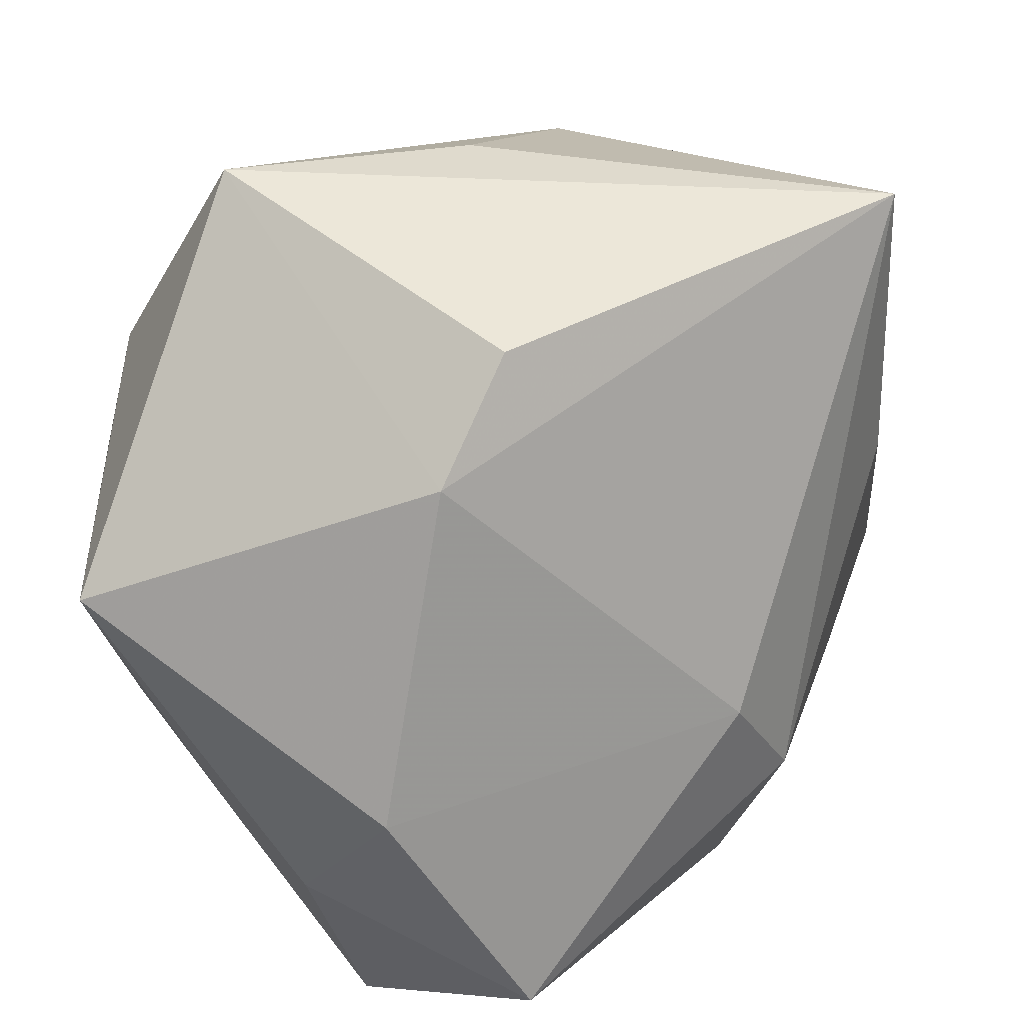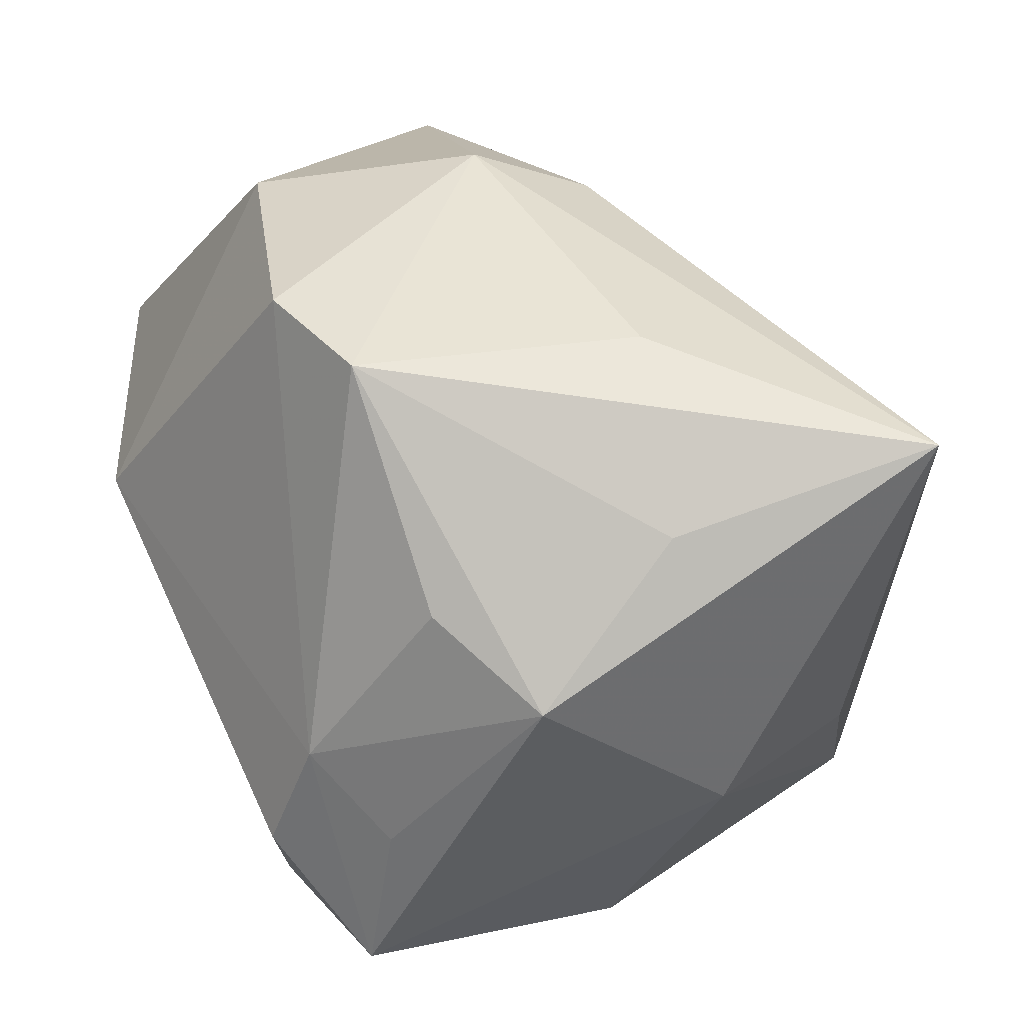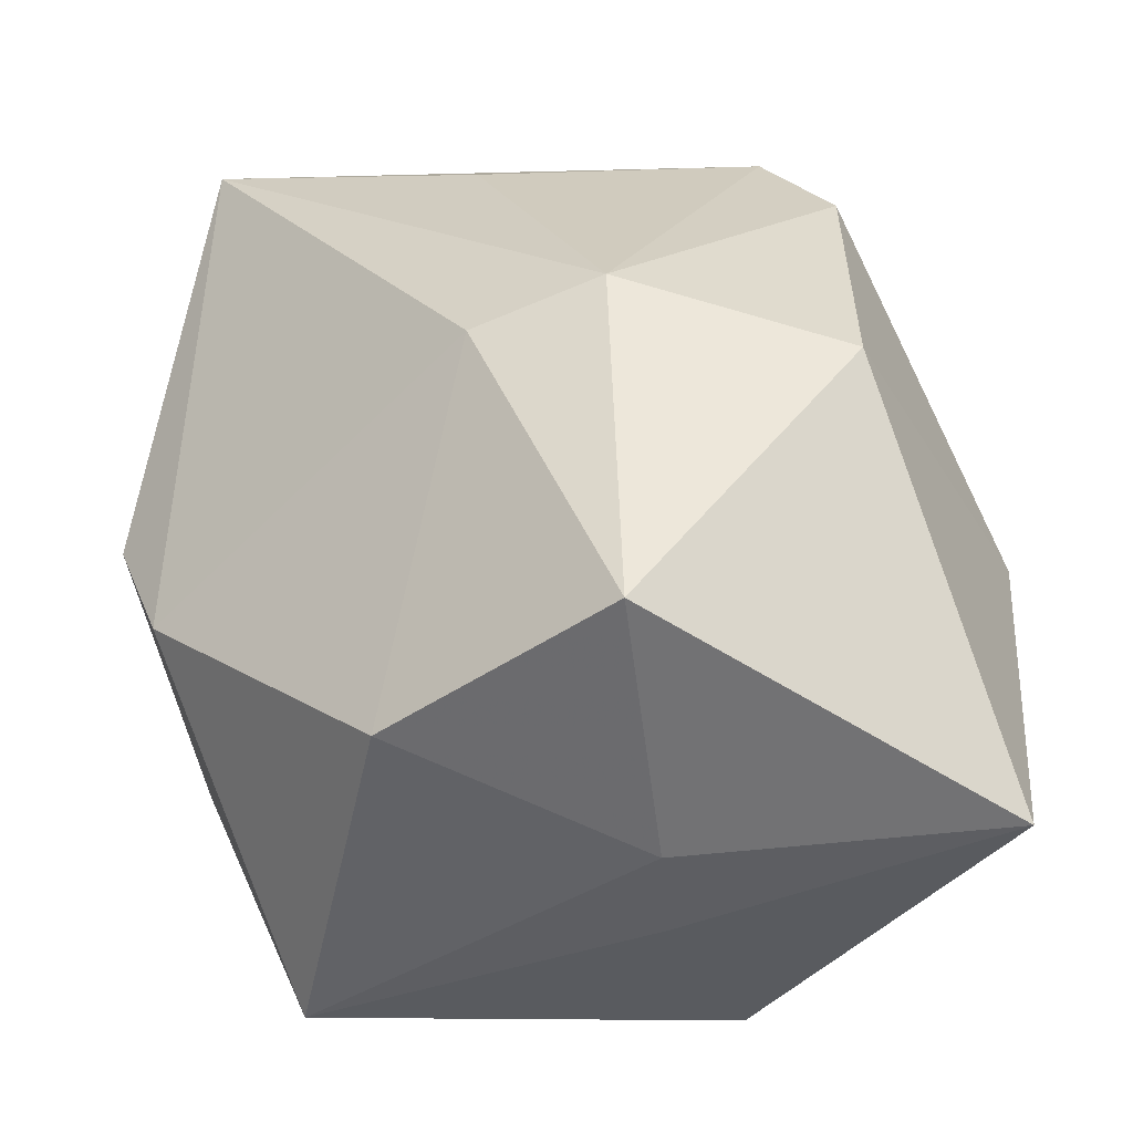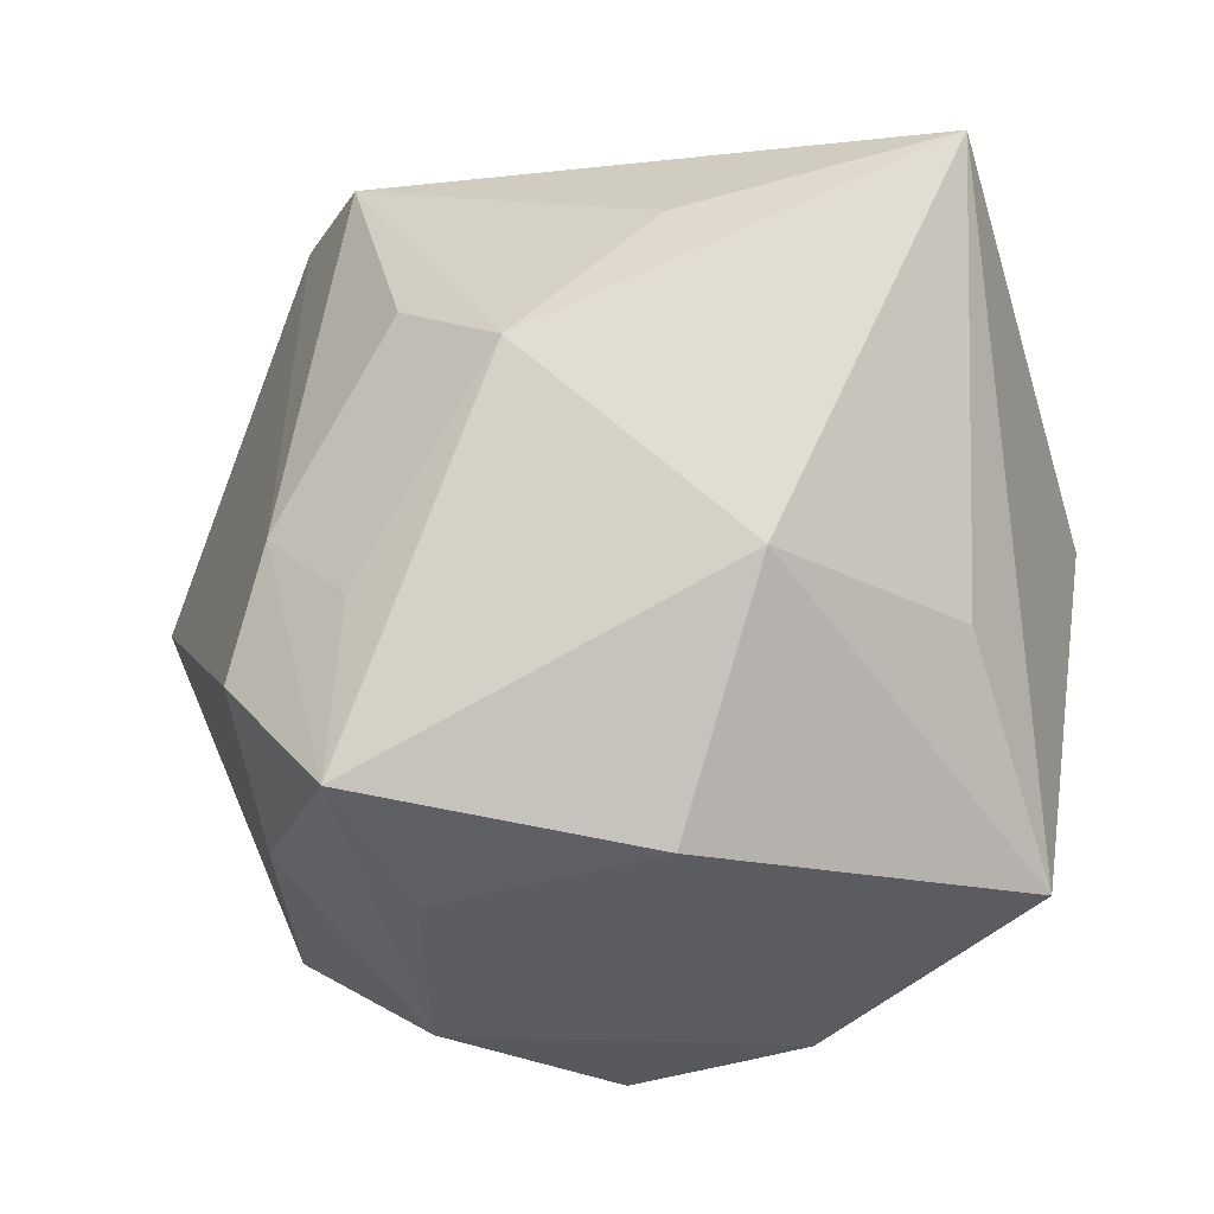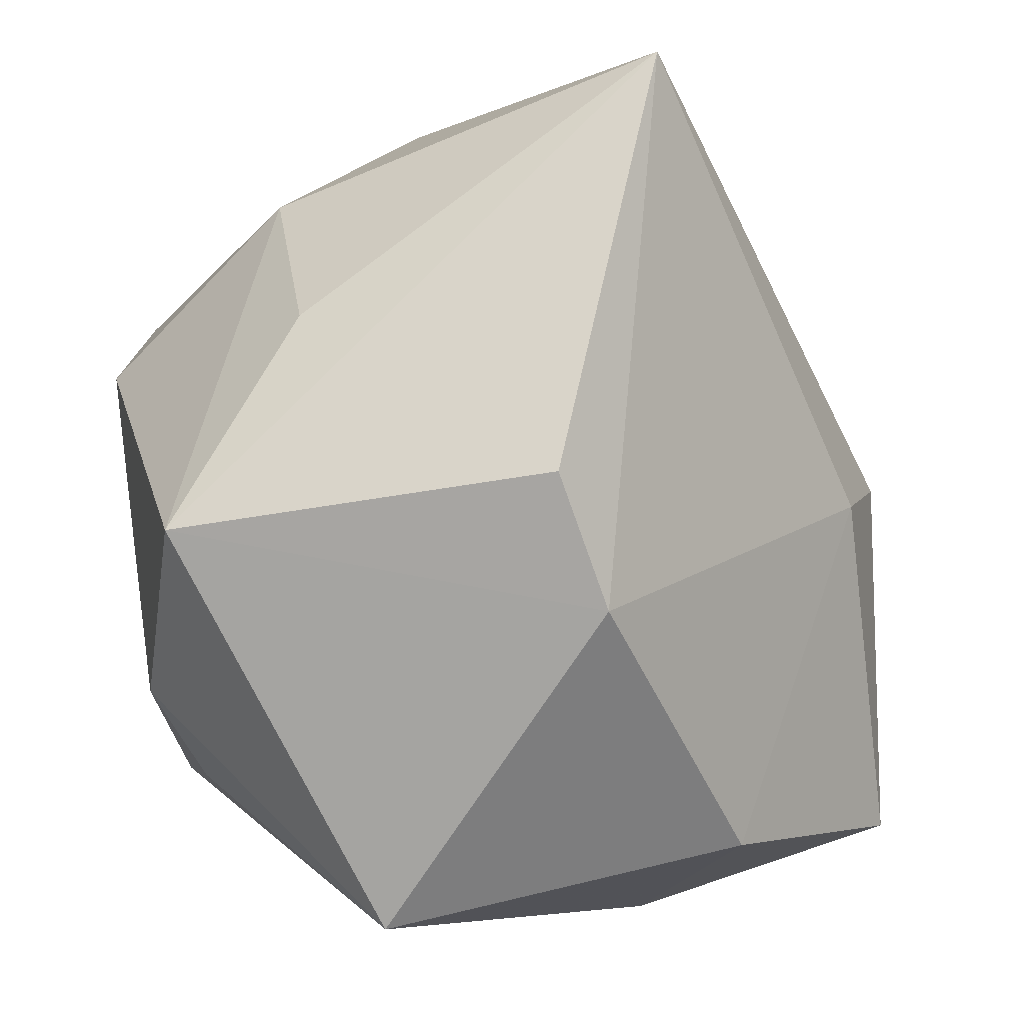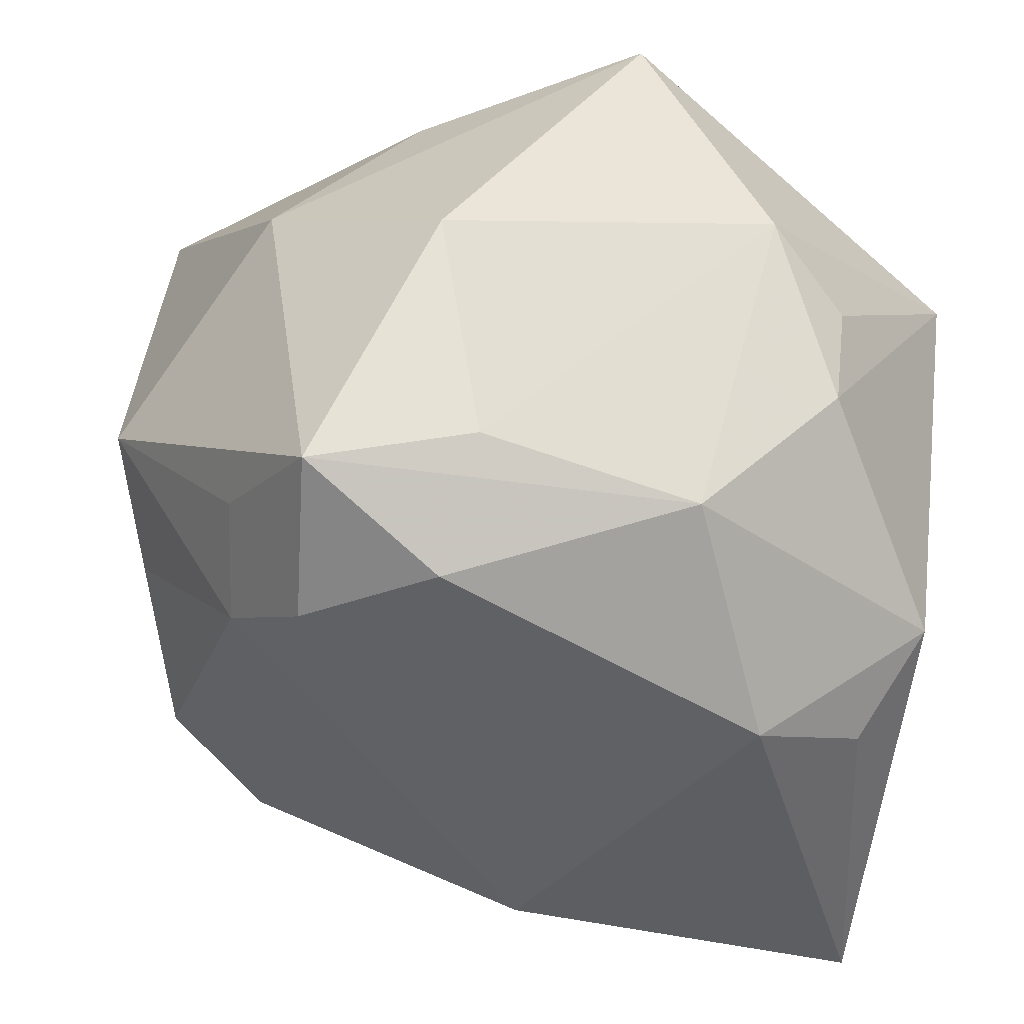
<metadata>
{"format":"obj","ext":"obj","renderer":"f3d","projection":"perspective","resolution":1024,"background":"white","views":[{"elev":62.0,"azim":-50.9,"up":"+Y"},{"elev":21.7,"azim":86.7,"up":"+Z"},{"elev":43.6,"azim":-85.5,"up":"+Z"},{"elev":-36.0,"azim":101.9,"up":"+Z"},{"elev":78.9,"azim":-99.2,"up":"+Y"},{"elev":-26.3,"azim":163.1,"up":"+Y"}]}
</metadata>
<code>
v 0.02876 0.01739 -0.01478
v 0.01916 -0.02013 0.02752
v -0.01607 -0.001573 -0.03104
v -0.02802 -0.01629 -0.01973
v 0.03887 0.001041 -0.001689
v 0.0007661 -0.03597 0.004844
v -0.03322 -0.009787 -0.002485
v 0.03149 -0.01134 -0.01663
v -0.001144 0.03281 -0.02688
v 0.0295 -0.01806 -0.00933
v 0.03166 0.0335 0.01816
v 0.02817 -0.01372 0.02468
v -0.02349 -0.02467 -0.01476
v 0.01672 -0.02057 -0.0273
v -0.03098 -0.00595 0.03037
v -0.01084 0.01375 -0.03196
v -0.03167 0.01218 0.01568
v -0.003595 0.007804 0.03097
v 0.02839 -0.01323 -0.02989
v 0.02411 0.00993 0.02538
v -0.01798 0.007825 -0.02883
v -0.03409 0.01862 -0.015
v -0.03458 -0.009226 0.007527
v 0.03478 -0.007695 0.005426
v -0.002341 0.03729 0.004307
v -0.000651 -0.00256 0.03473
v 0.02596 -0.0216 -0.01908
v -0.03256 -0.03597 0.01125
v -0.01272 -0.02729 -0.01919
v 0.01534 0.02983 -0.01398
v 0.01814 0.008858 -0.03181
v -0.0131 0.03253 0.006619
v 0.03455 0.01171 0.01173
v -0.003953 -0.0221 0.03158
v -0.003326 -0.01363 -0.03196
v 0.0149 -0.01004 -0.03196
f 35 19 14
f 10 2 6
f 17 22 23
f 2 10 12
f 5 19 1
f 1 11 5
f 35 14 29
f 29 4 35
f 29 14 6
f 6 28 29
f 27 14 19
f 19 10 27
f 6 14 27
f 27 10 6
f 8 19 5
f 5 10 8
f 8 10 19
f 32 11 25
f 22 17 32
f 2 12 26
f 22 4 7
f 7 4 28
f 23 22 7
f 7 28 23
f 5 11 33
f 33 12 5
f 11 12 33
f 24 10 5
f 5 12 24
f 24 12 10
f 28 4 13
f 13 29 28
f 4 29 13
f 20 12 11
f 11 26 20
f 20 26 12
f 2 26 34
f 6 2 34
f 34 28 6
f 11 32 18
f 18 26 11
f 18 32 17
f 36 19 35
f 35 16 36
f 9 16 22
f 25 11 9
f 9 32 25
f 22 32 9
f 35 4 3
f 3 16 35
f 3 4 22
f 15 34 26
f 15 18 17
f 26 18 15
f 28 34 15
f 23 28 15
f 15 17 23
f 1 9 30
f 11 1 30
f 30 9 11
f 31 1 19
f 31 9 1
f 19 36 31
f 31 36 16
f 16 9 31
f 22 16 21
f 21 3 22
f 16 3 21

</code>
